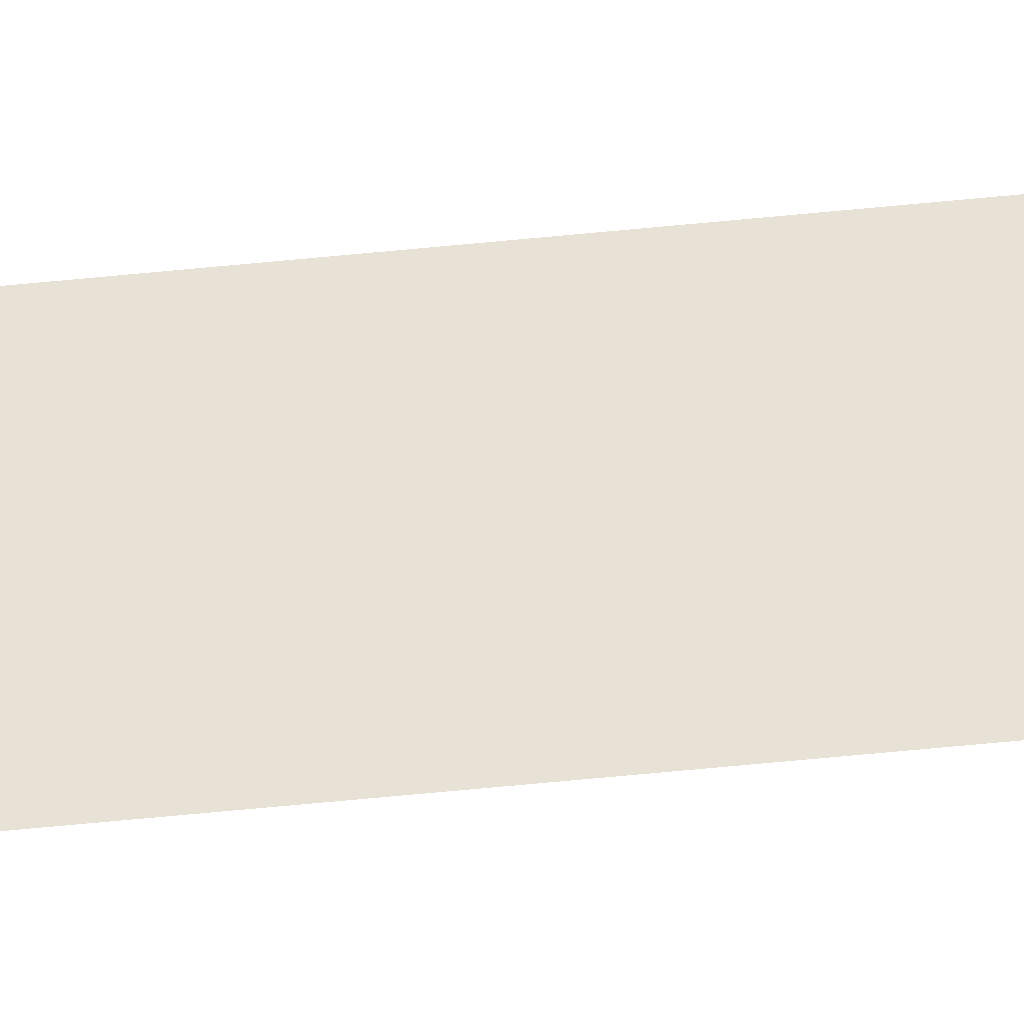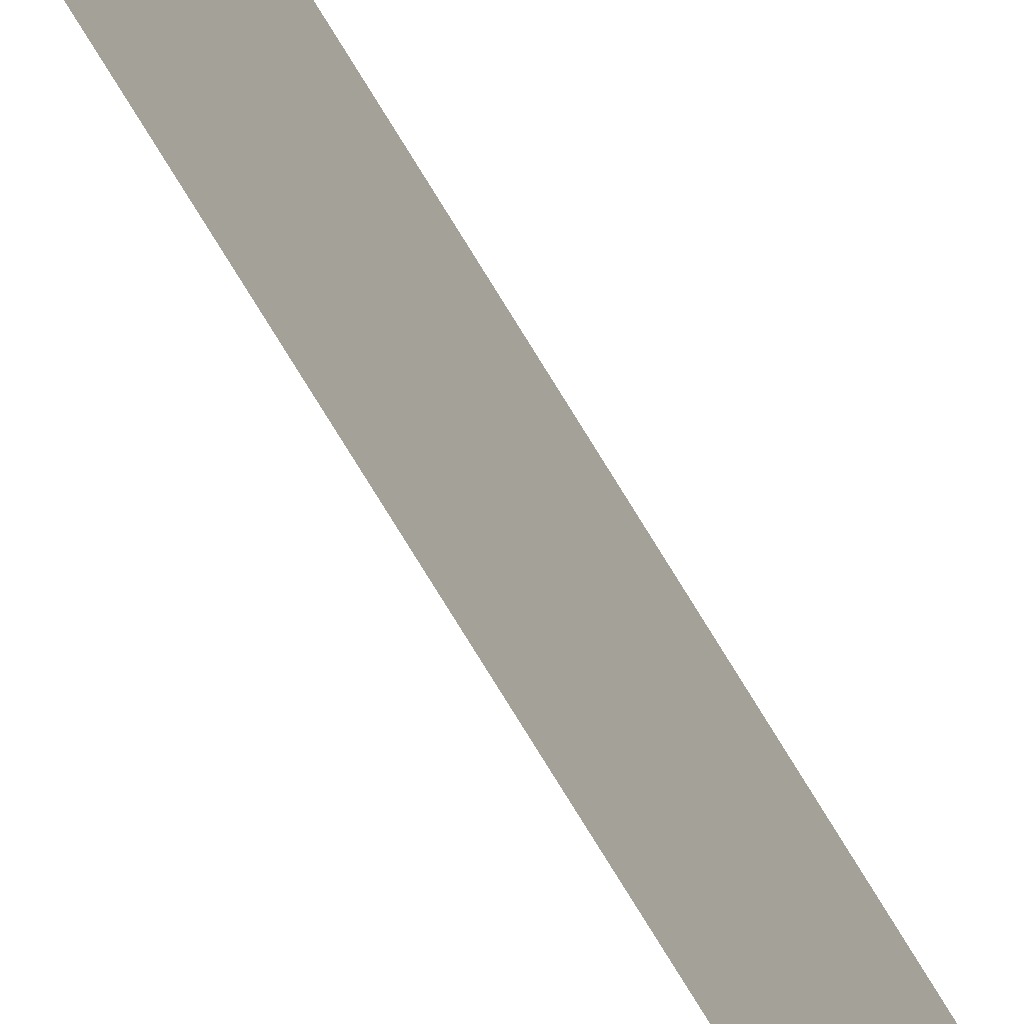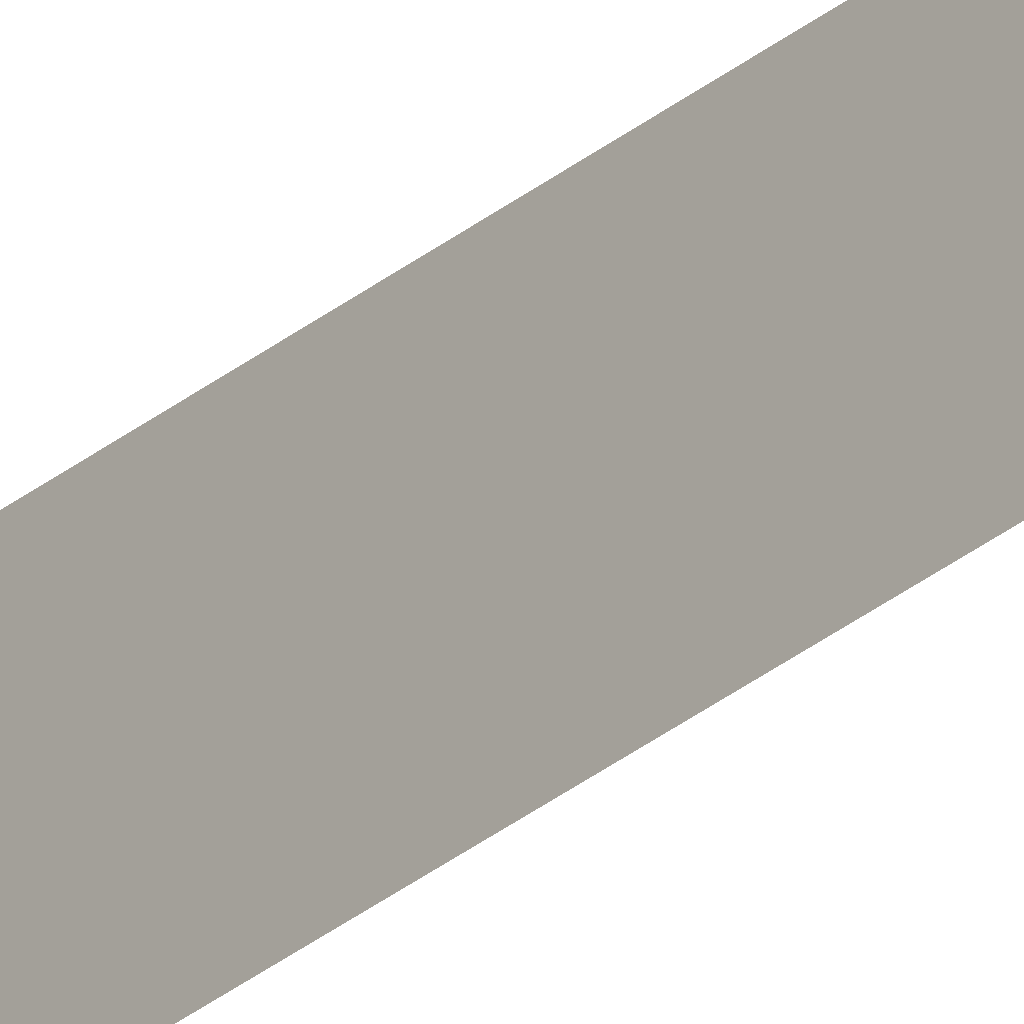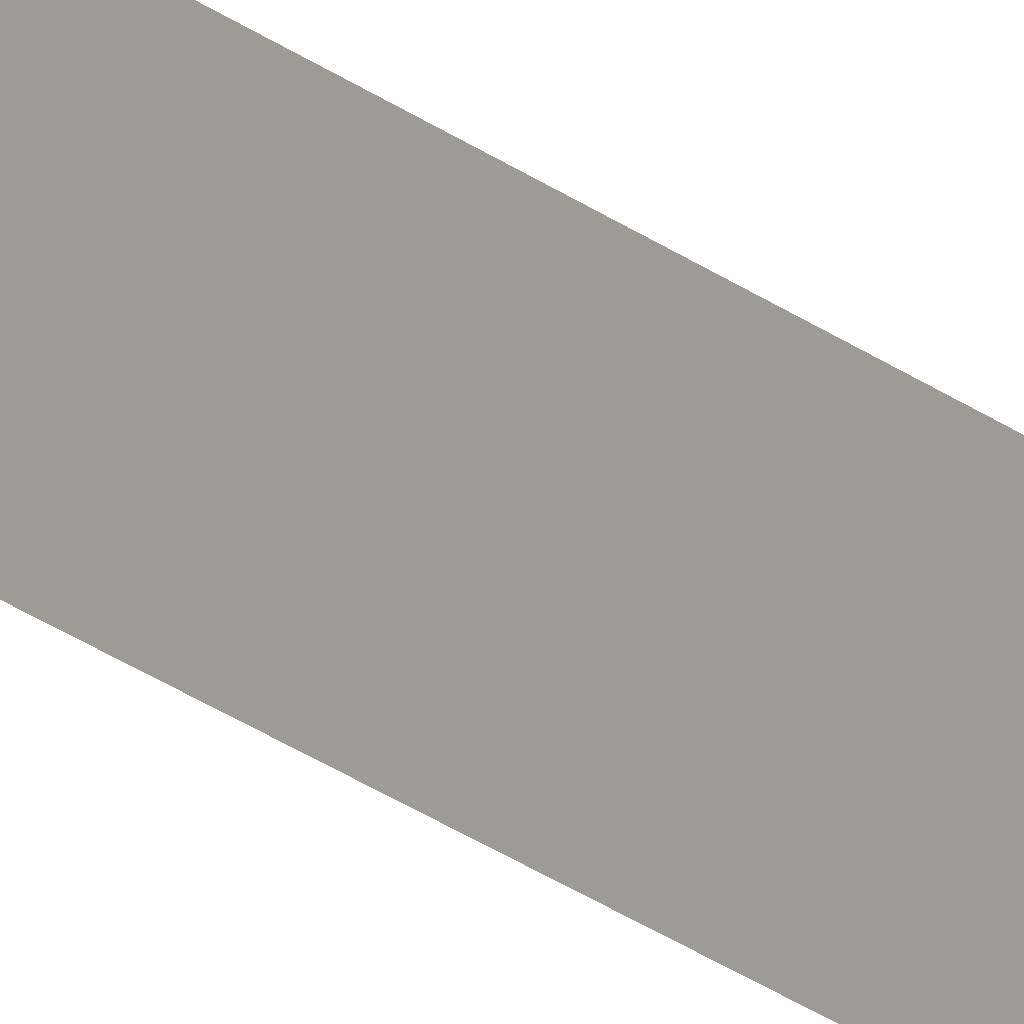
<metadata>
{"format":"obj","ext":"obj","renderer":"f3d","projection":"perspective","resolution":1024,"background":"white","views":[{"elev":-40.7,"azim":-82.2,"up":"+Z"},{"elev":-56.8,"azim":27.8,"up":"+Z"},{"elev":-30.2,"azim":-40.1,"up":"+Z"},{"elev":-15.9,"azim":-152.0,"up":"+Z"}]}
</metadata>
<code>
v 13.79 30.75 -22.57
v 13.79 31.75 -22.57
v 13.79 30.75 -22.59
v 13.79 31.75 -22.59
v 13.79 30.75 -22.59
v 13.79 31.75 -22.59
v 13.79 30.75 -22.57
v 13.79 31.75 -22.57
f 1 2 3
f 3 2 4
f 5 6 7
f 7 6 8

</code>
